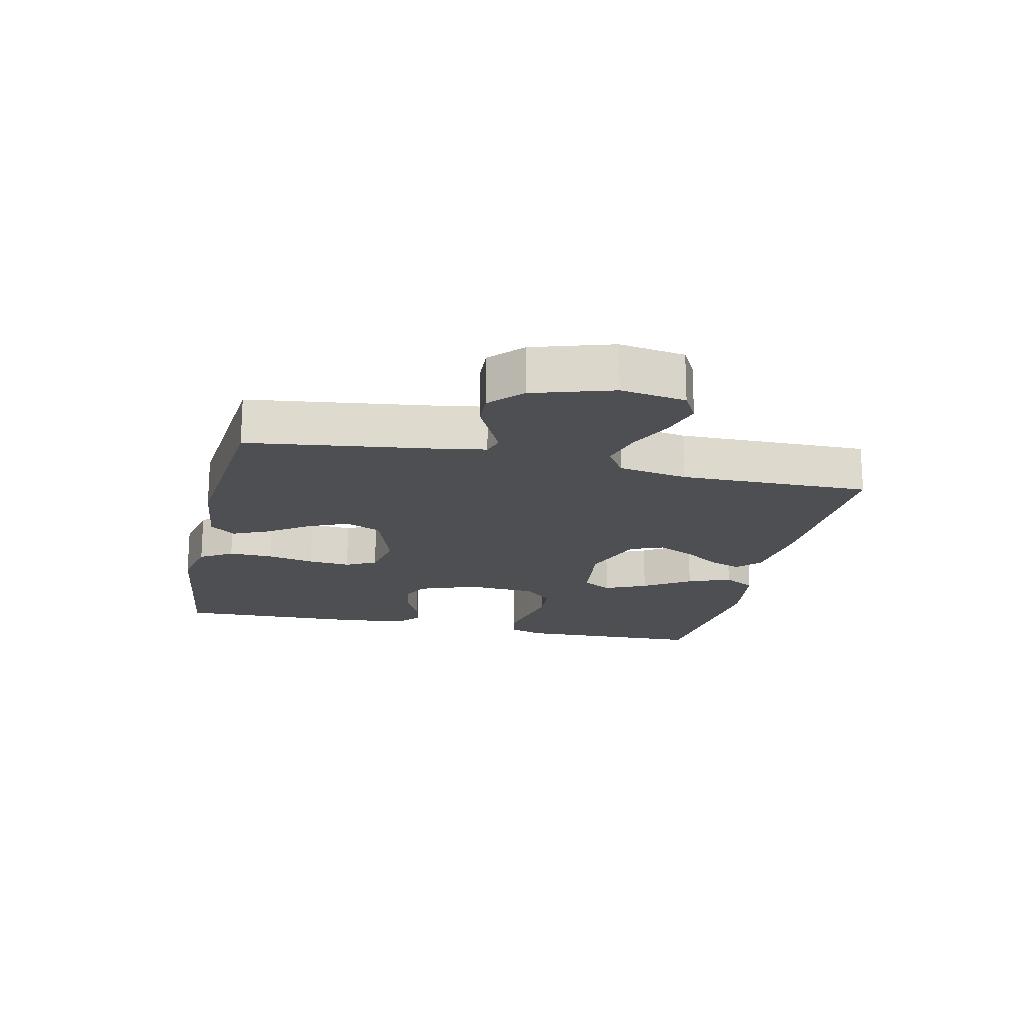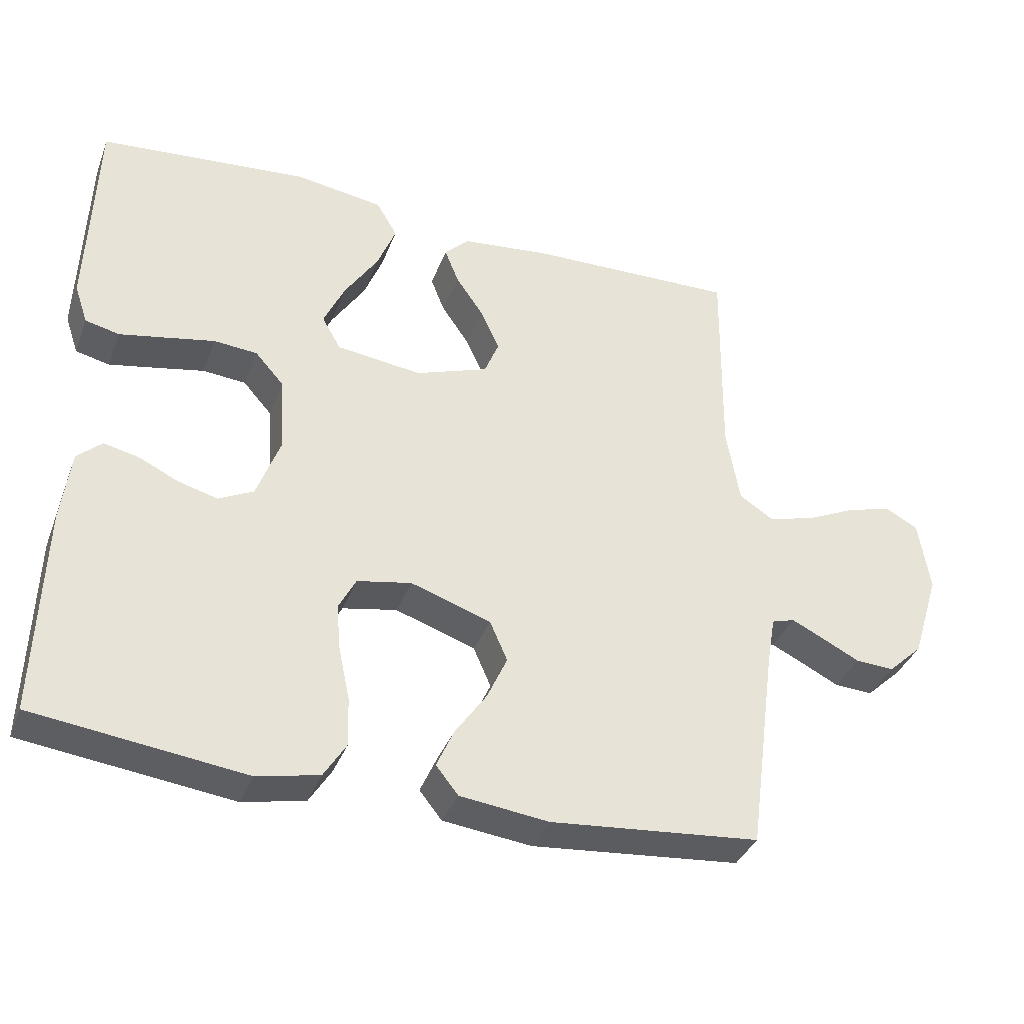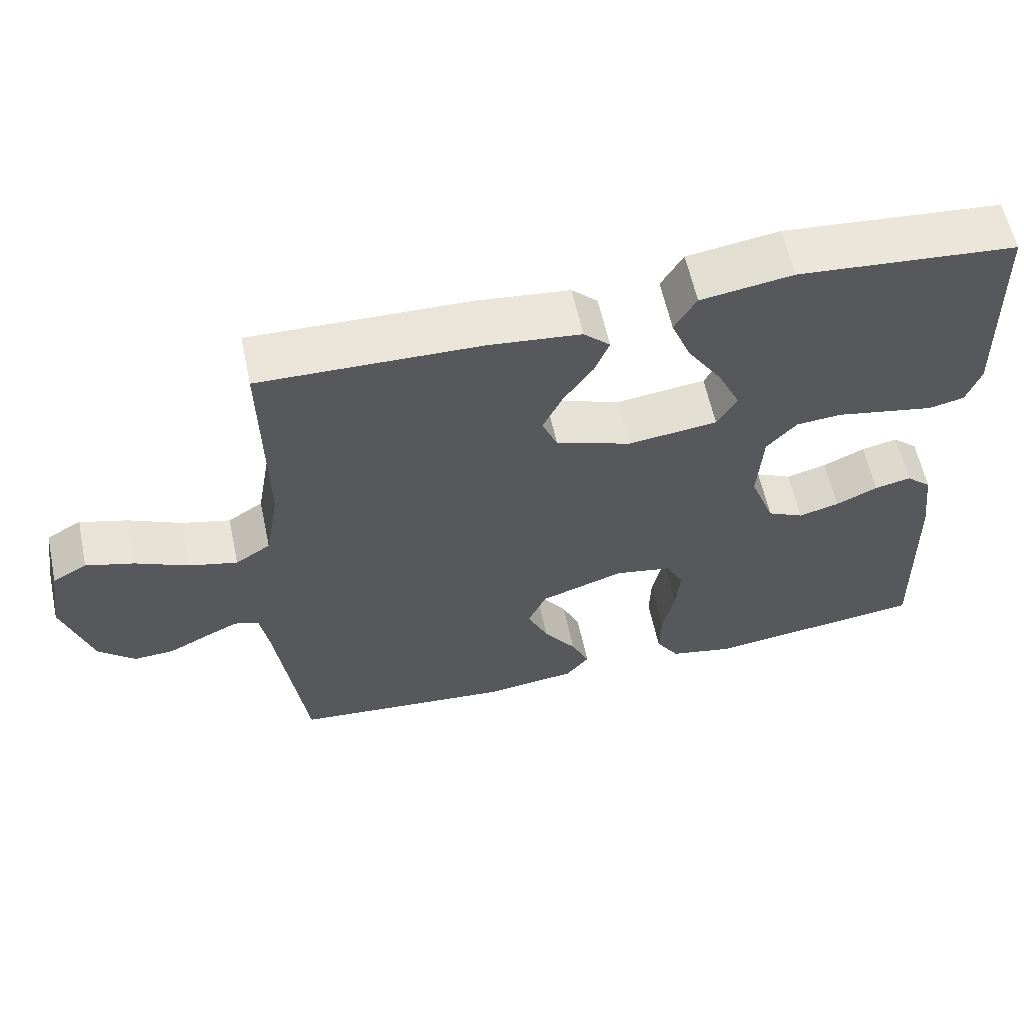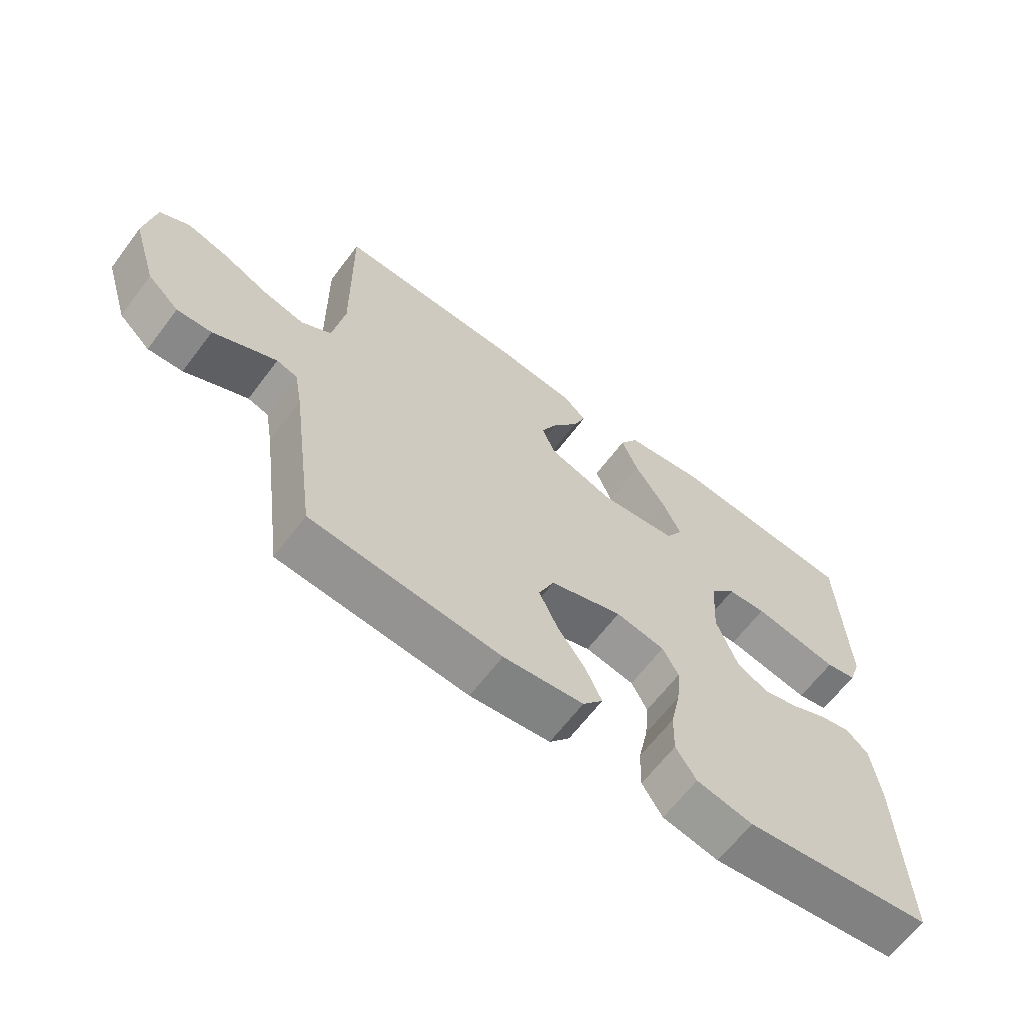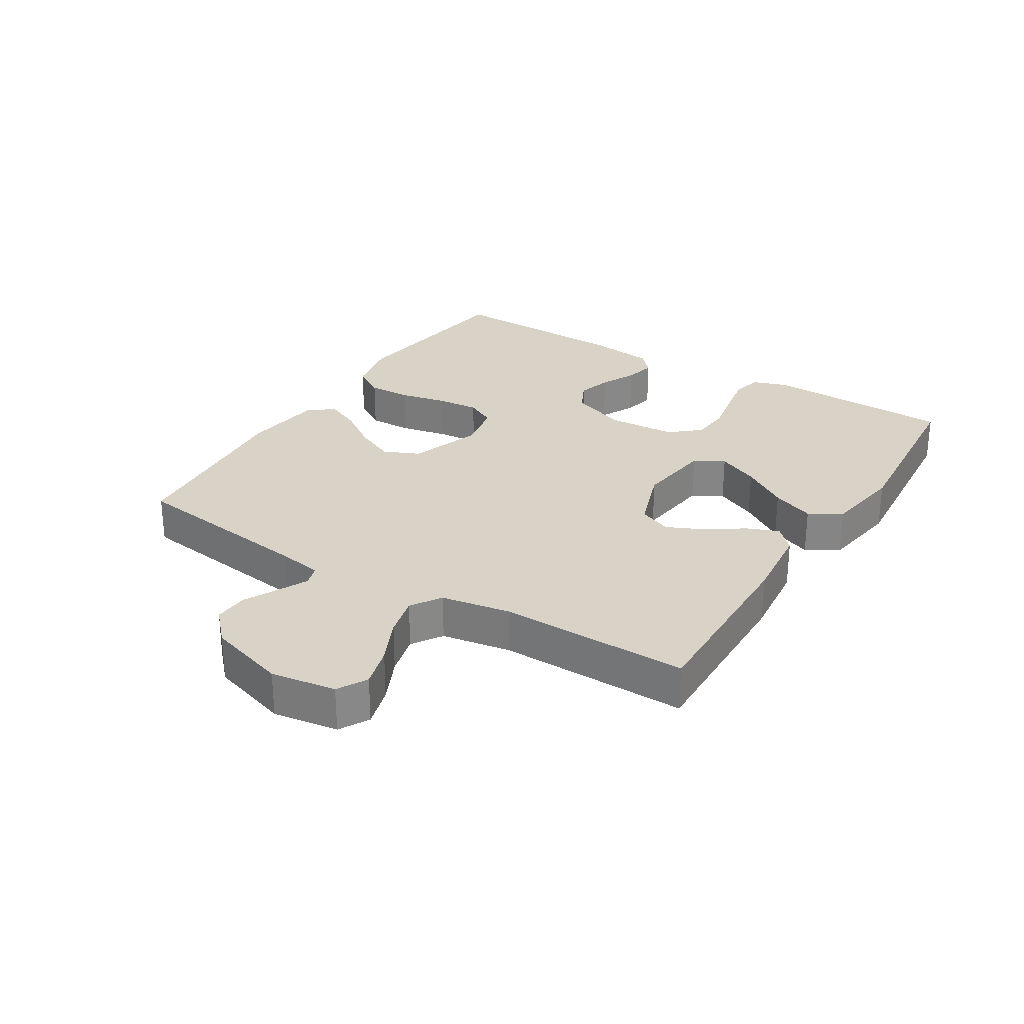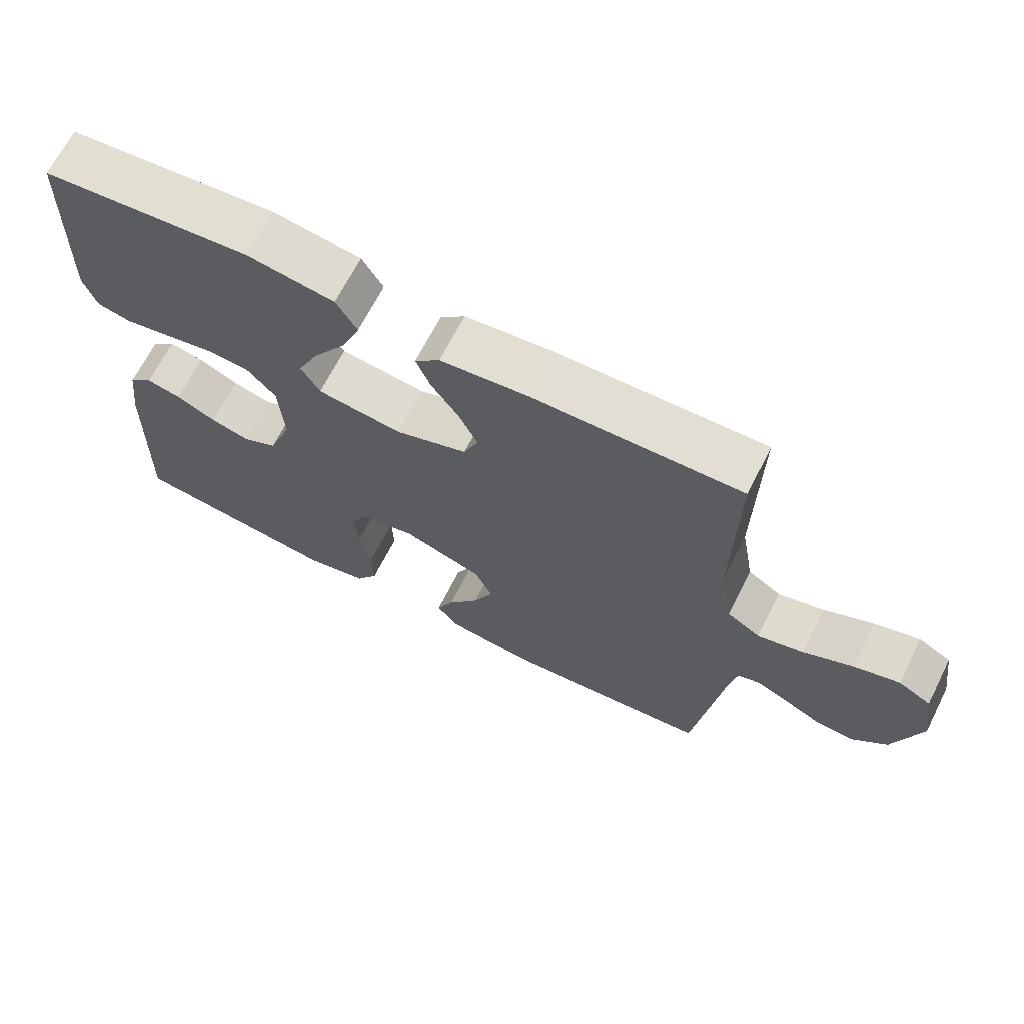
<metadata>
{"format":"obj","ext":"obj","renderer":"f3d","projection":"perspective","resolution":1024,"background":"white","views":[{"elev":-18.2,"azim":-102.6,"up":"+Y"},{"elev":-36.8,"azim":160.4,"up":"+Z"},{"elev":60.2,"azim":-12.1,"up":"+Z"},{"elev":-64.3,"azim":-37.0,"up":"+Z"},{"elev":27.9,"azim":-58.0,"up":"+Y"},{"elev":67.5,"azim":-153.1,"up":"+Z"}]}
</metadata>
<code>
v 0.5 0.07 -0.5
v 0.2 0.07 -0.537
v 0.111 0.07 -0.518
v 0.079 0.07 -0.467
v 0.081 0.07 -0.397
v 0.097 0.07 -0.322
v 0.103 0.07 -0.255
v 0.078 0.07 -0.207
v 0 0.07 -0.192
v -0.115 0.07 -0.231
v -0.14 0.07 -0.288
v -0.111 0.07 -0.352
v -0.066 0.07 -0.417
v -0.041 0.07 -0.473
v -0.073 0.07 -0.513
v -0.2 0.07 -0.528
v -0.5 0.07 -0.5
v -0.54 0.07 -0.2
v -0.552 0.07 -0.131
v -0.585 0.07 -0.121
v -0.631 0.07 -0.143
v -0.685 0.07 -0.17
v -0.74 0.07 -0.173
v -0.79 0.07 -0.126
v -0.829 0.07 0
v -0.813 0.07 0.103
v -0.766 0.07 0.129
v -0.701 0.07 0.11
v -0.629 0.07 0.076
v -0.563 0.07 0.059
v -0.515 0.07 0.09
v -0.496 0.07 0.2
v -0.5 0.07 0.5
v -0.2 0.07 0.492
v -0.074 0.07 0.478
v -0.038 0.07 0.443
v -0.058 0.07 0.392
v -0.098 0.07 0.334
v -0.125 0.07 0.276
v -0.104 0.07 0.224
v 0 0.07 0.187
v 0.122 0.07 0.202
v 0.149 0.07 0.249
v 0.119 0.07 0.315
v 0.071 0.07 0.389
v 0.044 0.07 0.457
v 0.074 0.07 0.508
v 0.2 0.07 0.527
v 0.5 0.07 0.5
v 0.51 0.07 0.2
v 0.491 0.07 0.144
v 0.442 0.07 0.133
v 0.376 0.07 0.146
v 0.306 0.07 0.16
v 0.244 0.07 0.155
v 0.203 0.07 0.109
v 0.196 0.07 0
v 0.23 0.07 -0.092
v 0.28 0.07 -0.117
v 0.336 0.07 -0.102
v 0.393 0.07 -0.075
v 0.443 0.07 -0.064
v 0.478 0.07 -0.096
v 0.491 0.07 -0.2
v 0.5 0 -0.5
v 0.2 0 -0.537
v 0.111 0 -0.518
v 0.079 0 -0.467
v 0.081 0 -0.397
v 0.097 0 -0.322
v 0.103 0 -0.255
v 0.078 0 -0.207
v 0 0 -0.192
v -0.115 0 -0.231
v -0.14 0 -0.288
v -0.111 0 -0.352
v -0.066 0 -0.417
v -0.041 0 -0.473
v -0.073 0 -0.513
v -0.2 0 -0.528
v -0.5 0 -0.5
v -0.54 0 -0.2
v -0.552 0 -0.131
v -0.585 0 -0.121
v -0.631 0 -0.143
v -0.685 0 -0.17
v -0.74 0 -0.173
v -0.79 0 -0.126
v -0.829 0 0
v -0.813 0 0.103
v -0.766 0 0.129
v -0.701 0 0.11
v -0.629 0 0.076
v -0.563 0 0.059
v -0.515 0 0.09
v -0.496 0 0.2
v -0.5 0 0.5
v -0.2 0 0.492
v -0.074 0 0.478
v -0.038 0 0.443
v -0.058 0 0.392
v -0.098 0 0.334
v -0.125 0 0.276
v -0.104 0 0.224
v 0 0 0.187
v 0.122 0 0.202
v 0.149 0 0.249
v 0.119 0 0.315
v 0.071 0 0.389
v 0.044 0 0.457
v 0.074 0 0.508
v 0.2 0 0.527
v 0.5 0 0.5
v 0.51 0 0.2
v 0.491 0 0.144
v 0.442 0 0.133
v 0.376 0 0.146
v 0.306 0 0.16
v 0.244 0 0.155
v 0.203 0 0.109
v 0.196 0 0
v 0.23 0 -0.092
v 0.28 0 -0.117
v 0.336 0 -0.102
v 0.393 0 -0.075
v 0.443 0 -0.064
v 0.478 0 -0.096
v 0.491 0 -0.2
f 60 61 62 63
f 59 60 63 64
f 51 52 53 54
f 49 50 51 54
f 49 54 55
f 48 49 55 56
f 44 45 46 47
f 43 44 47 48
f 35 36 37 38
f 35 38 39
f 32 33 34 35
f 31 32 35 39
f 30 31 39 40
f 26 27 28 29
f 26 29 30
f 25 26 30
f 24 25 30
f 21 22 23 24
f 20 21 24 30
f 19 20 30 40
f 15 16 17 18
f 12 13 14 15
f 11 12 15 18
f 10 11 18 19
f 3 4 5 6
f 3 6 7
f 2 3 7
f 59 64 1 2
f 58 59 2 7
f 57 58 7 8
f 43 48 56 57
f 42 43 57 8
f 41 42 8 9
f 19 40 41
f 9 10 19 41
f 127 126 125 124
f 128 127 124 123
f 118 117 116 115
f 118 115 114 113
f 119 118 113
f 120 119 113 112
f 111 110 109 108
f 112 111 108 107
f 102 101 100 99
f 103 102 99
f 99 98 97 96
f 103 99 96 95
f 104 103 95 94
f 93 92 91 90
f 94 93 90
f 94 90 89
f 94 89 88
f 88 87 86 85
f 94 88 85 84
f 104 94 84 83
f 82 81 80 79
f 79 78 77 76
f 82 79 76 75
f 83 82 75 74
f 70 69 68 67
f 71 70 67
f 71 67 66
f 66 65 128 123
f 71 66 123 122
f 72 71 122 121
f 121 120 112 107
f 72 121 107 106
f 73 72 106 105
f 105 104 83
f 105 83 74 73
f 1 65 66 2
f 2 66 67 3
f 3 67 68 4
f 4 68 69 5
f 5 69 70 6
f 6 70 71 7
f 7 71 72 8
f 8 72 73 9
f 9 73 74 10
f 10 74 75 11
f 11 75 76 12
f 12 76 77 13
f 13 77 78 14
f 14 78 79 15
f 15 79 80 16
f 16 80 81 17
f 17 81 82 18
f 18 82 83 19
f 19 83 84 20
f 20 84 85 21
f 21 85 86 22
f 22 86 87 23
f 23 87 88 24
f 24 88 89 25
f 25 89 90 26
f 26 90 91 27
f 27 91 92 28
f 28 92 93 29
f 29 93 94 30
f 30 94 95 31
f 31 95 96 32
f 32 96 97 33
f 33 97 98 34
f 34 98 99 35
f 35 99 100 36
f 36 100 101 37
f 37 101 102 38
f 38 102 103 39
f 39 103 104 40
f 40 104 105 41
f 41 105 106 42
f 42 106 107 43
f 43 107 108 44
f 44 108 109 45
f 45 109 110 46
f 46 110 111 47
f 47 111 112 48
f 48 112 113 49
f 49 113 114 50
f 50 114 115 51
f 51 115 116 52
f 52 116 117 53
f 53 117 118 54
f 54 118 119 55
f 55 119 120 56
f 56 120 121 57
f 57 121 122 58
f 58 122 123 59
f 59 123 124 60
f 60 124 125 61
f 61 125 126 62
f 62 126 127 63
f 63 127 128 64
f 64 128 65 1

</code>
